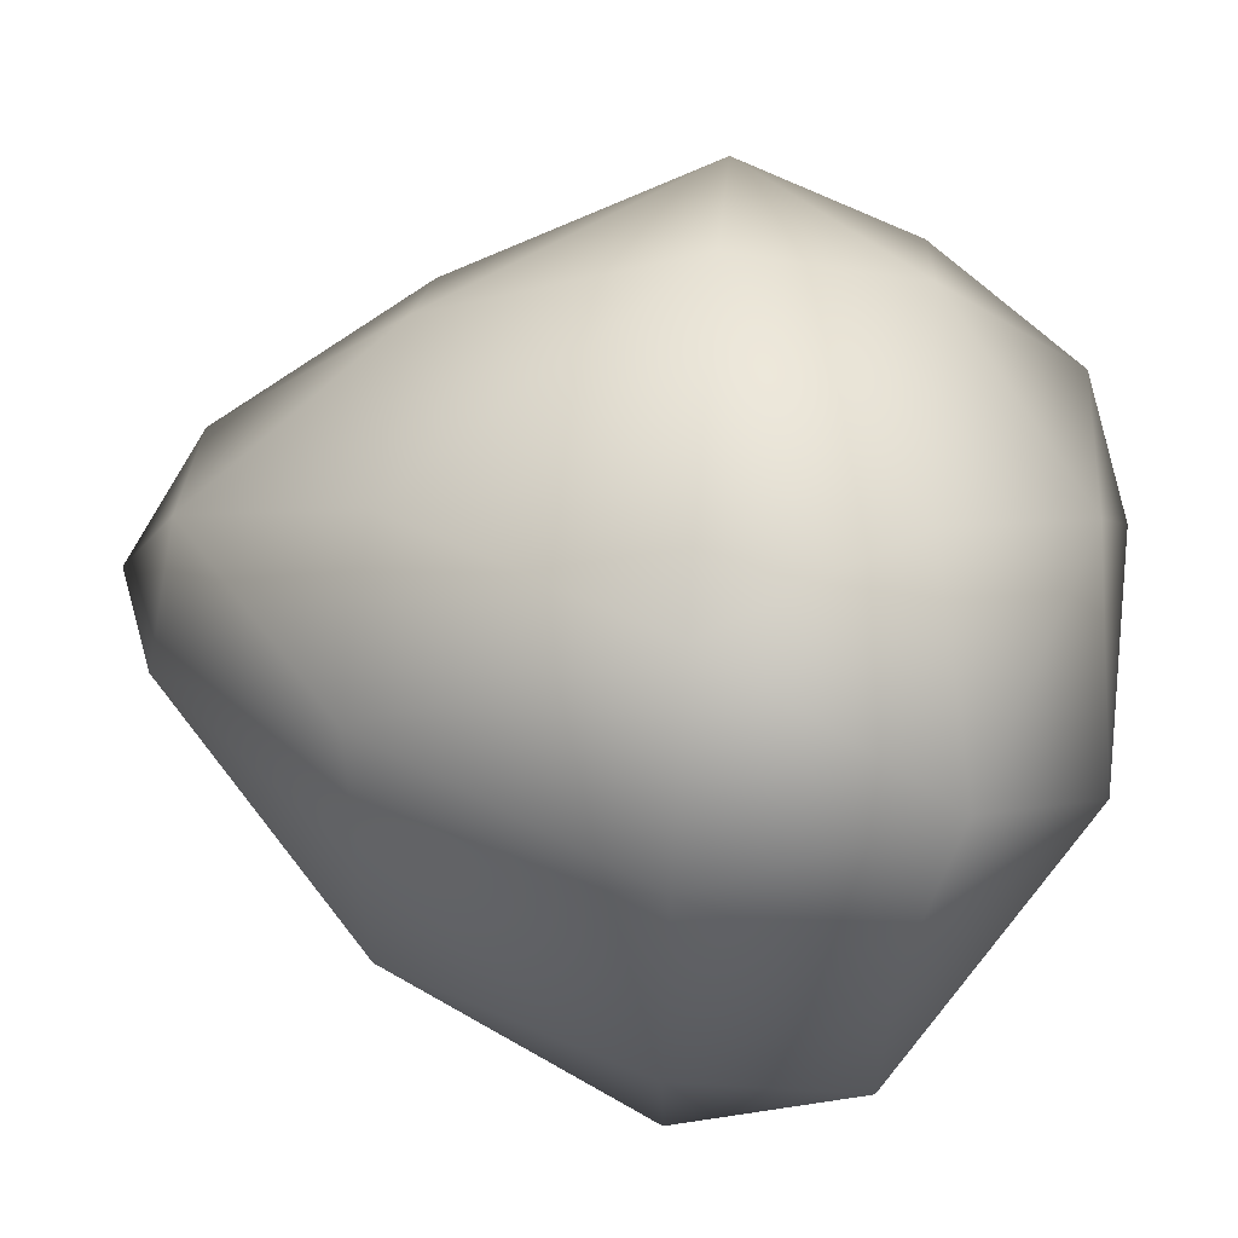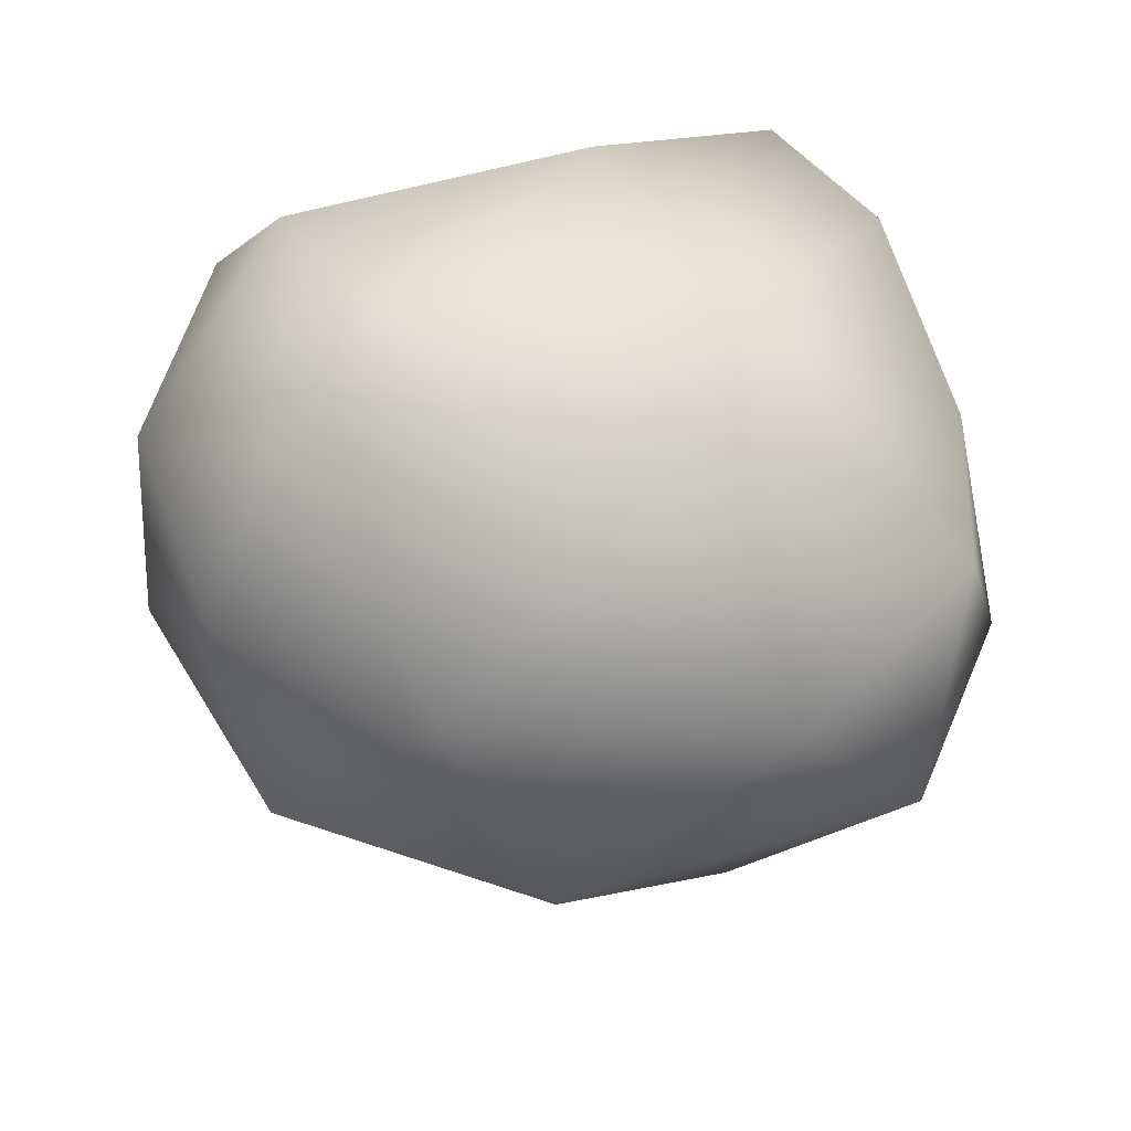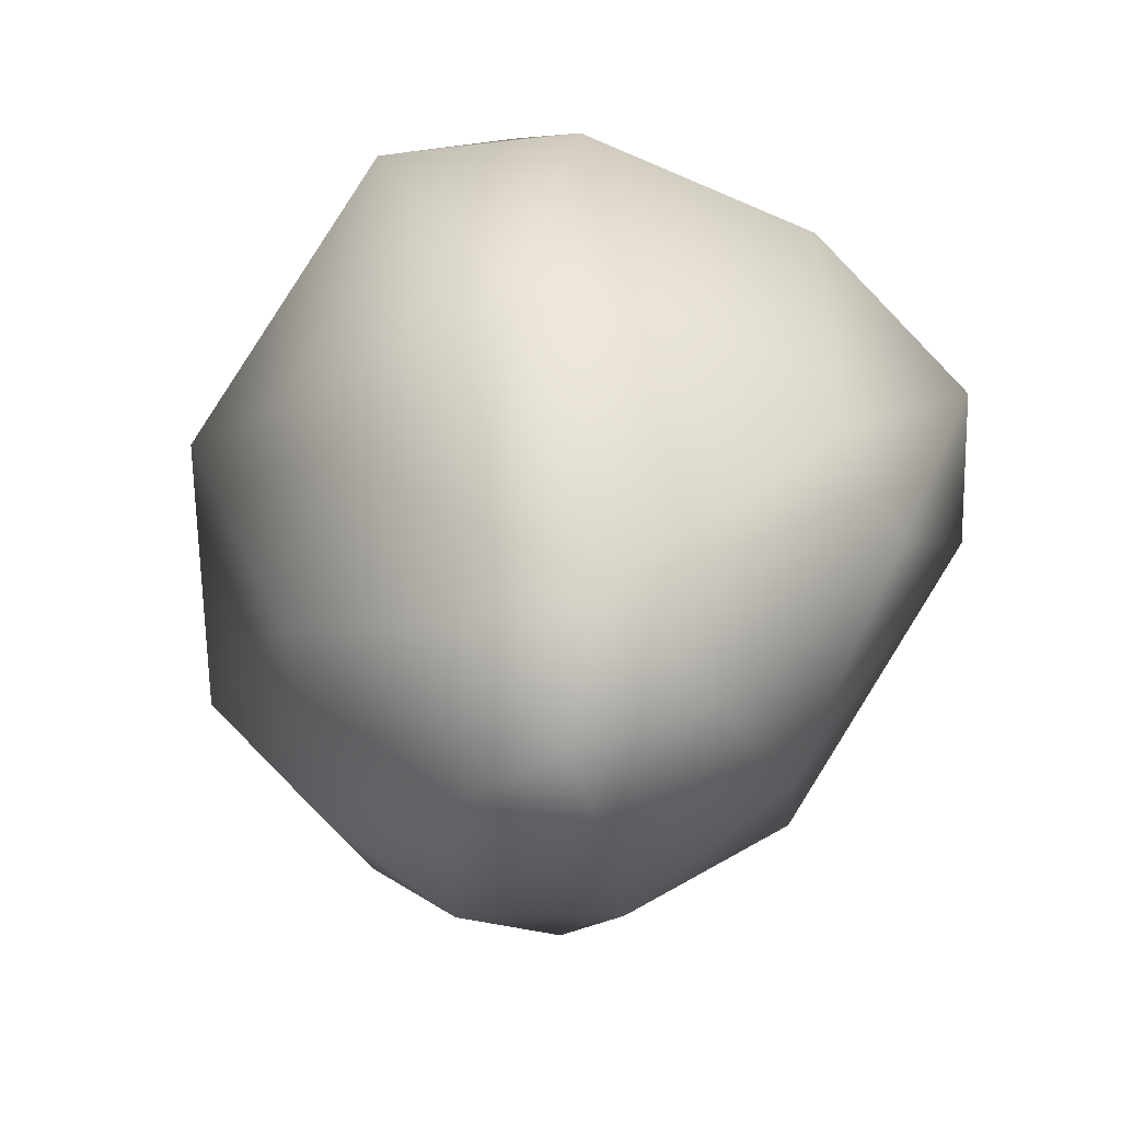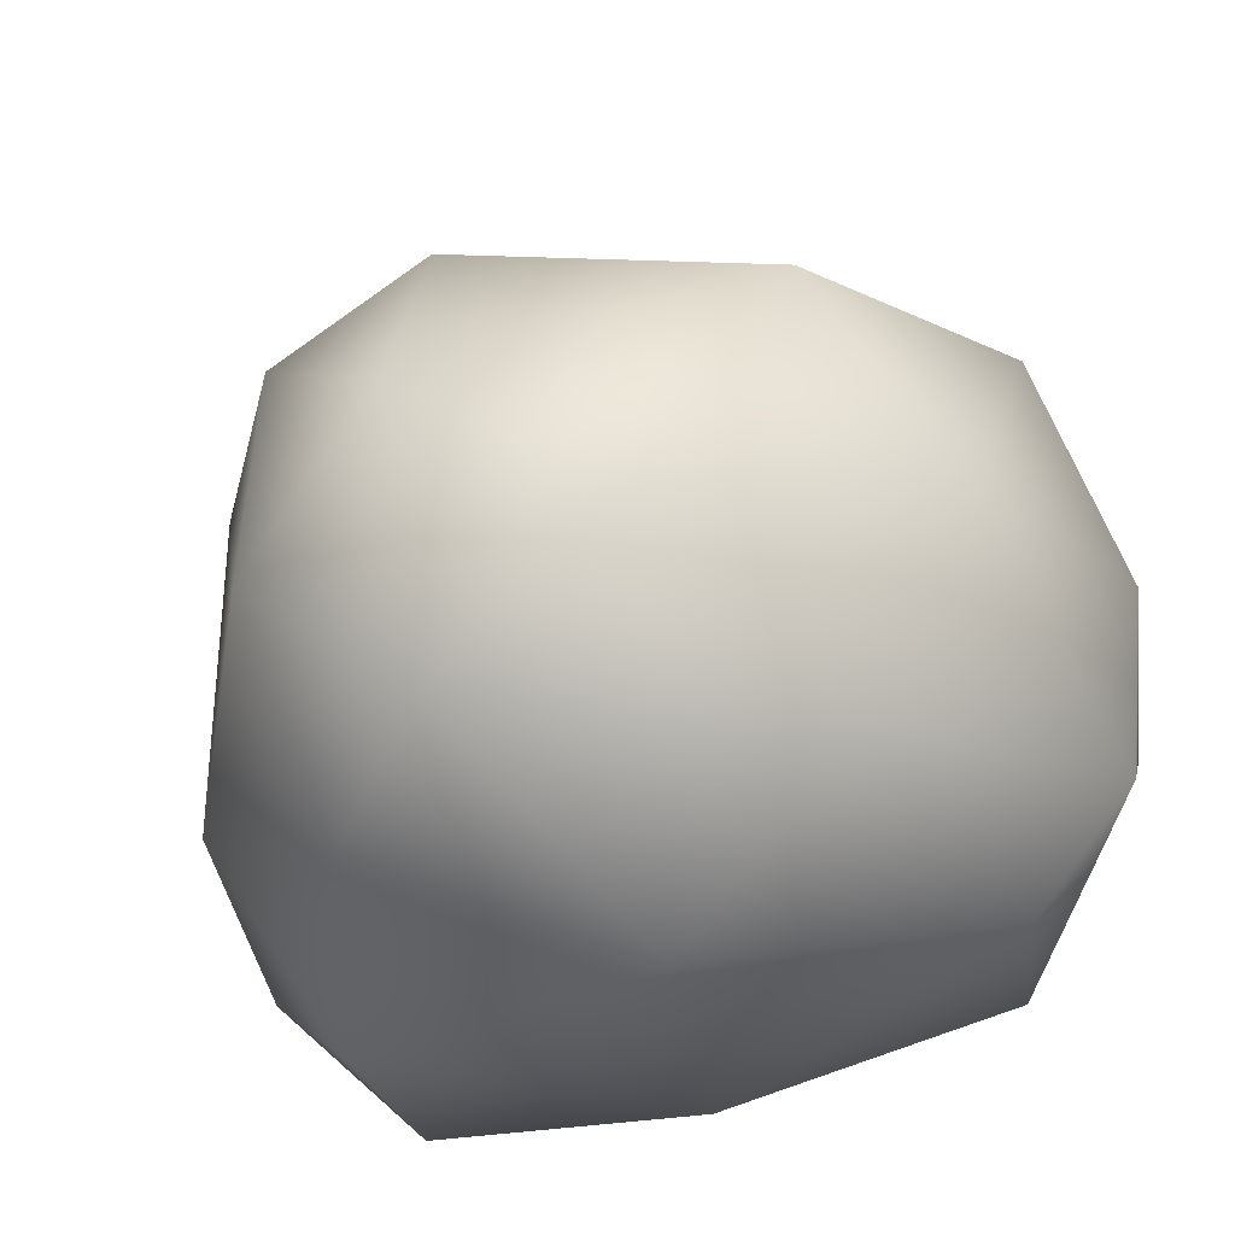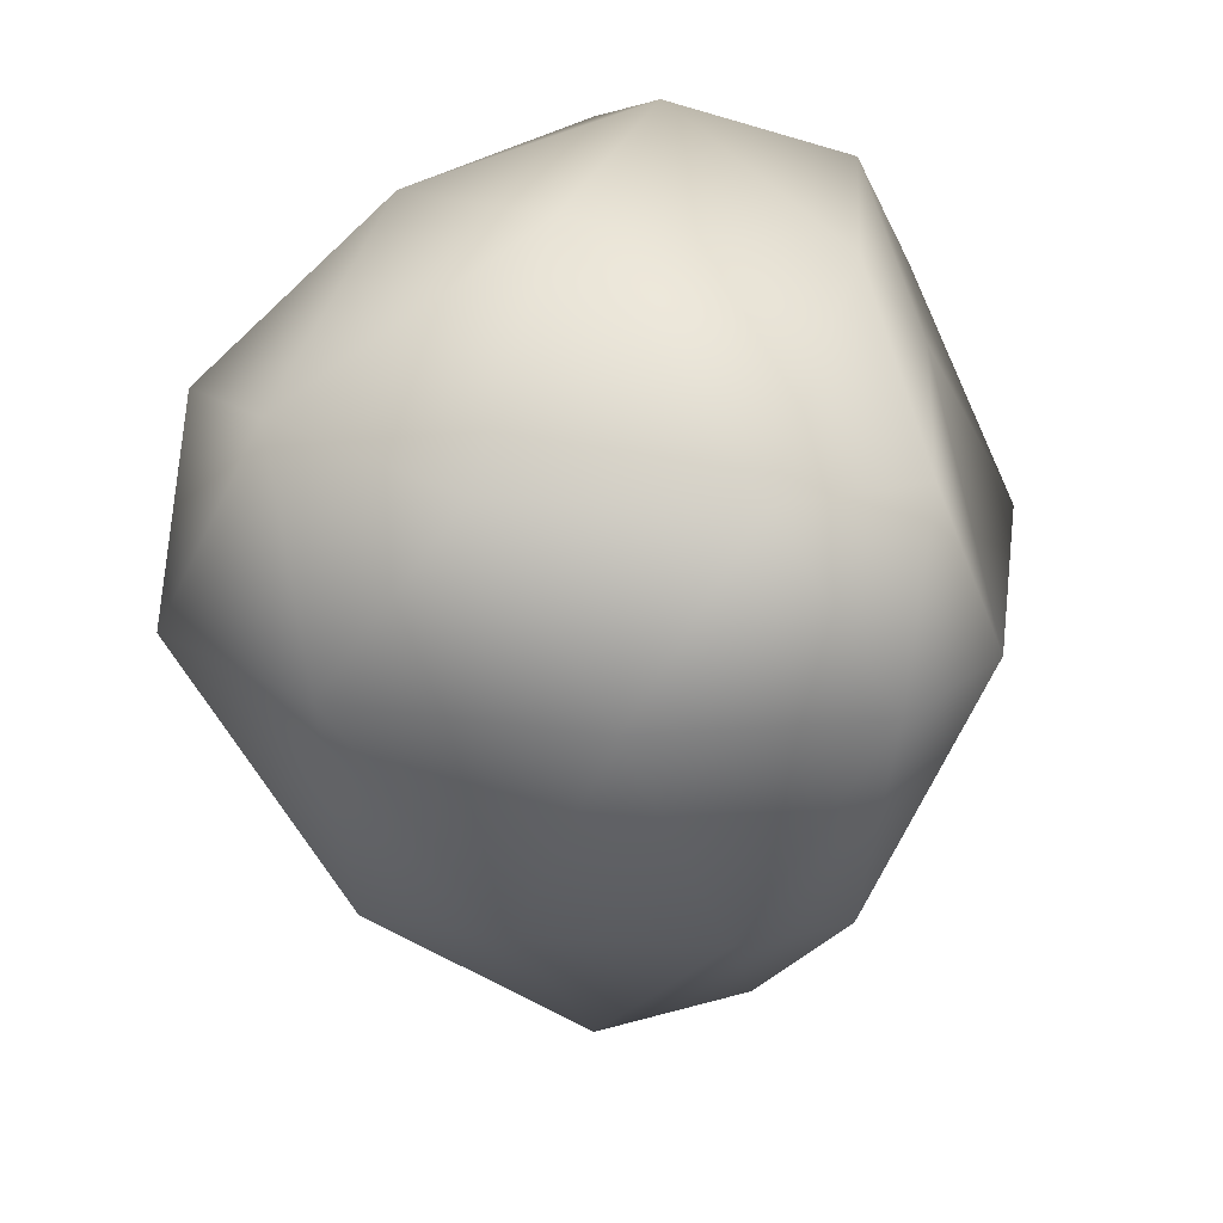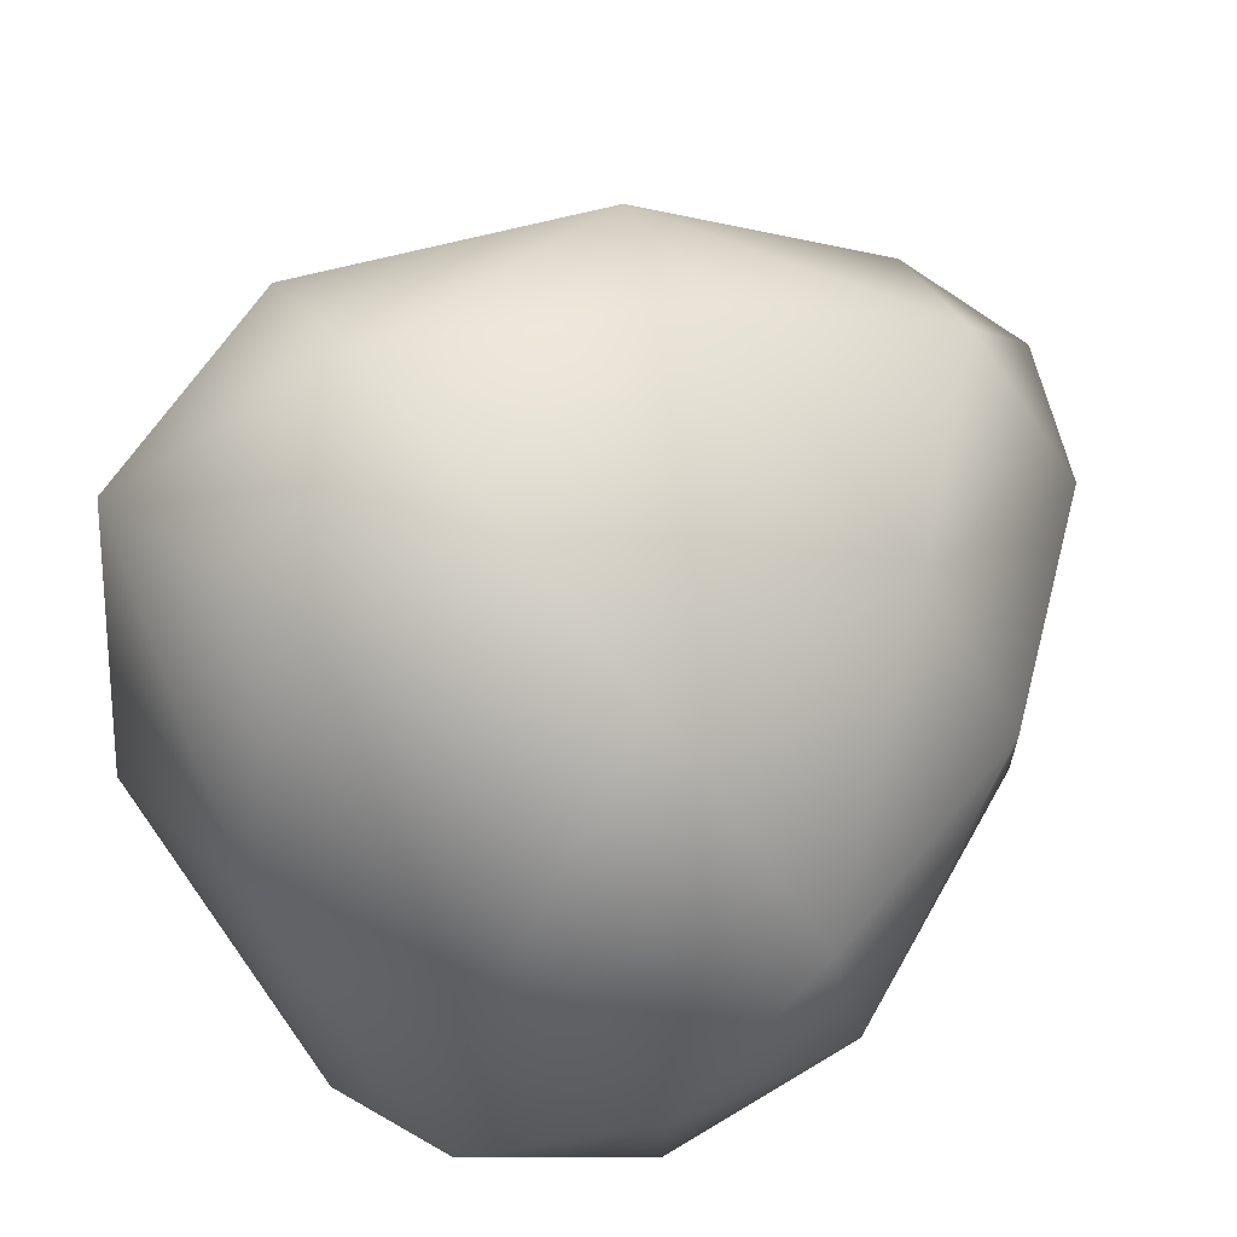
<metadata>
{"format":"obj","ext":"obj","renderer":"f3d","projection":"perspective","resolution":1024,"background":"white","views":[{"elev":59.8,"azim":94.6,"up":"+Z"},{"elev":60.5,"azim":-16.9,"up":"+Y"},{"elev":-75.0,"azim":56.4,"up":"+Y"},{"elev":40.4,"azim":154.3,"up":"+Z"},{"elev":23.1,"azim":94.0,"up":"+Y"},{"elev":79.1,"azim":-129.4,"up":"+Z"}]}
</metadata>
<code>
v  -2573 -277.6 -172.5
v  -2503 -250.5 -149.9
v  -2560 -241.5 -98.93
v  -2397 -135.6 -118.2
v  -2395 -135.6 -223.3
v  -2643 -243.7 -149.6
v  -2622 -238 -231.9
v  -2525 -235.2 -232
v  -2564 -137.5 -310.7
v  -2423 -135.6 -282.7
v  -2676 -137.5 -278.2
v  -2727 -137.5 -202.8
v  -2720 -135.6 -117.5
v  -2642 -135.6 -40.1
v  -2508 -135.6 4.19
v  -2423 -140.7 -40.5
v  -2639 215.9 -174.6
v  -2562 187 -49.7
v  -2465 202.2 -136.2
v  -2356 106.1 -107.5
v  -2353 106.1 -237.4
v  -2704 190.7 -135.7
v  -2667 181 -275.4
v  -2502 176.3 -275.7
v  -2326 6.803 -175.1
v  -2493 106.1 43.92
v  -2425 6.803 51.18
v  -2388 129.1 -11.35
v  -2756 106.1 -106.6
v  -2747 6.803 -39.65
v  -2659 106.1 -10.87
v  -2700 114.8 -305.3
v  -2755 6.803 -289.3
v  -2764 114.8 -212.1
v  -2388 106.1 -311
v  -2426 6.803 -347.1
v  -2562 114.8 -311.1
v  -2352 6.803 -35.35
v  -2622 6.803 51.48
v  -2781 6.803 -174.1
v  -2622 6.803 -362.7
v  -2353 6.803 -299.2
g Floating_Island_3
f 1 2 3
f 4 2 5
f 1 3 6
f 1 6 7
f 1 7 8
f 8 9 10
f 8 7 9
f 7 11 9
f 7 12 11
f 7 6 12
f 6 13 12
f 6 14 13
f 6 3 14
f 3 15 14
f 5 8 10
f 5 2 8
f 2 1 8
f 3 16 15
f 3 2 16
f 2 4 16
f 17 18 19
f 20 21 19
f 17 22 18
f 17 23 22
f 17 24 23
f 20 25 21
f 26 27 28
f 29 30 31
f 32 33 34
f 35 36 37
f 20 38 25
f 26 39 27
f 29 40 30
f 32 41 33
f 35 42 36
f 36 41 37
f 37 41 32
f 33 40 34
f 34 40 29
f 30 39 31
f 31 39 26
f 27 38 28
f 28 38 20
f 25 42 21
f 21 42 35
f 24 35 37
f 24 37 23
f 23 37 32
f 23 32 34
f 23 34 22
f 22 34 29
f 22 29 31
f 22 31 18
f 18 31 26
f 21 35 24
f 21 24 19
f 19 24 17
f 18 26 28
f 18 28 19
f 19 28 20
f 4 5 25
f 15 16 27
f 13 14 30
f 11 12 33
f 10 9 36
f 4 25 38
f 15 27 39
f 13 30 40
f 11 33 41
f 10 36 42
f 36 9 41
f 9 11 41
f 33 12 40
f 12 13 40
f 30 14 39
f 14 15 39
f 27 16 38
f 16 4 38
f 25 5 42
f 5 10 42

</code>
